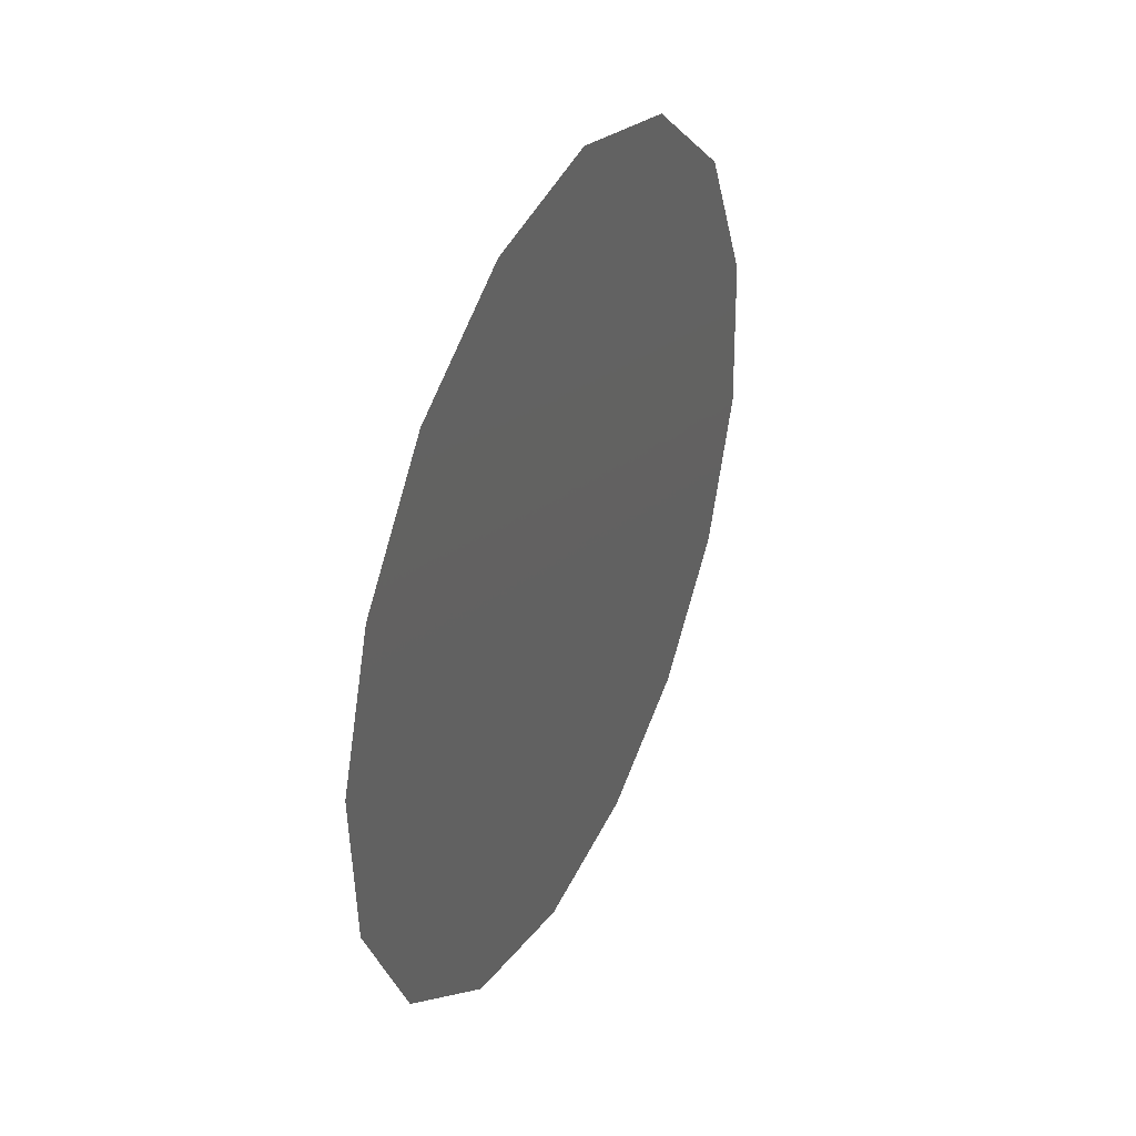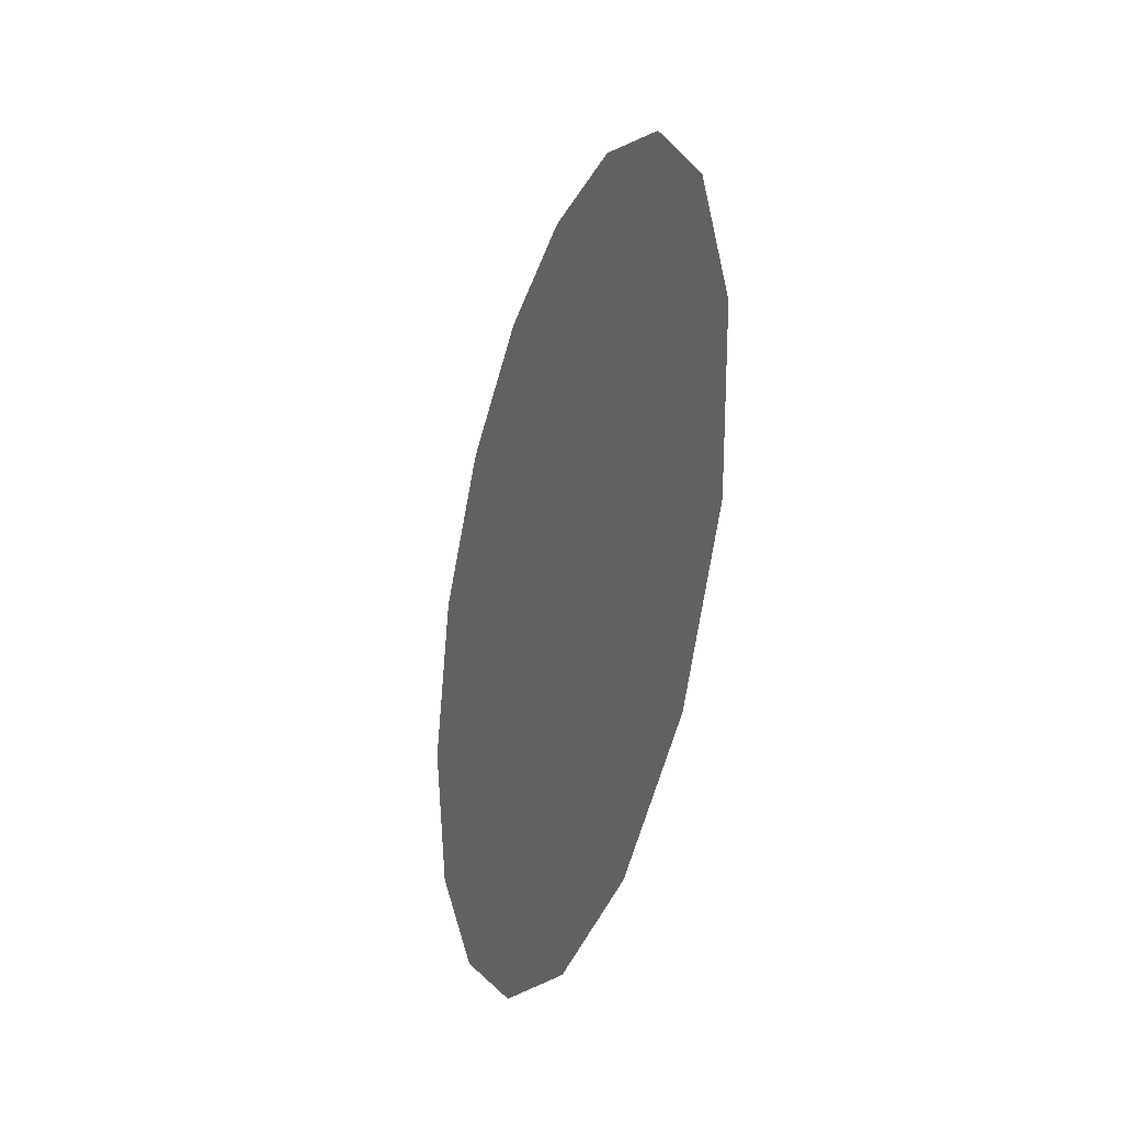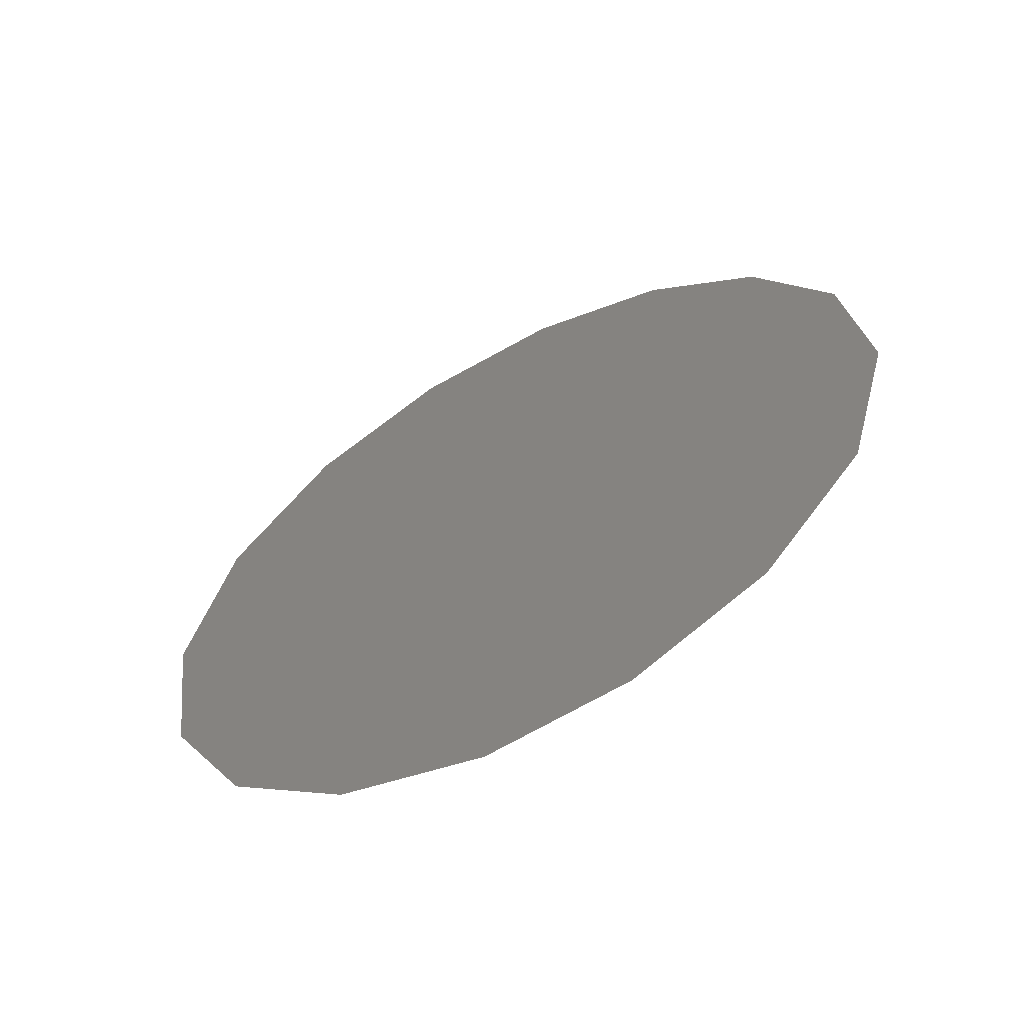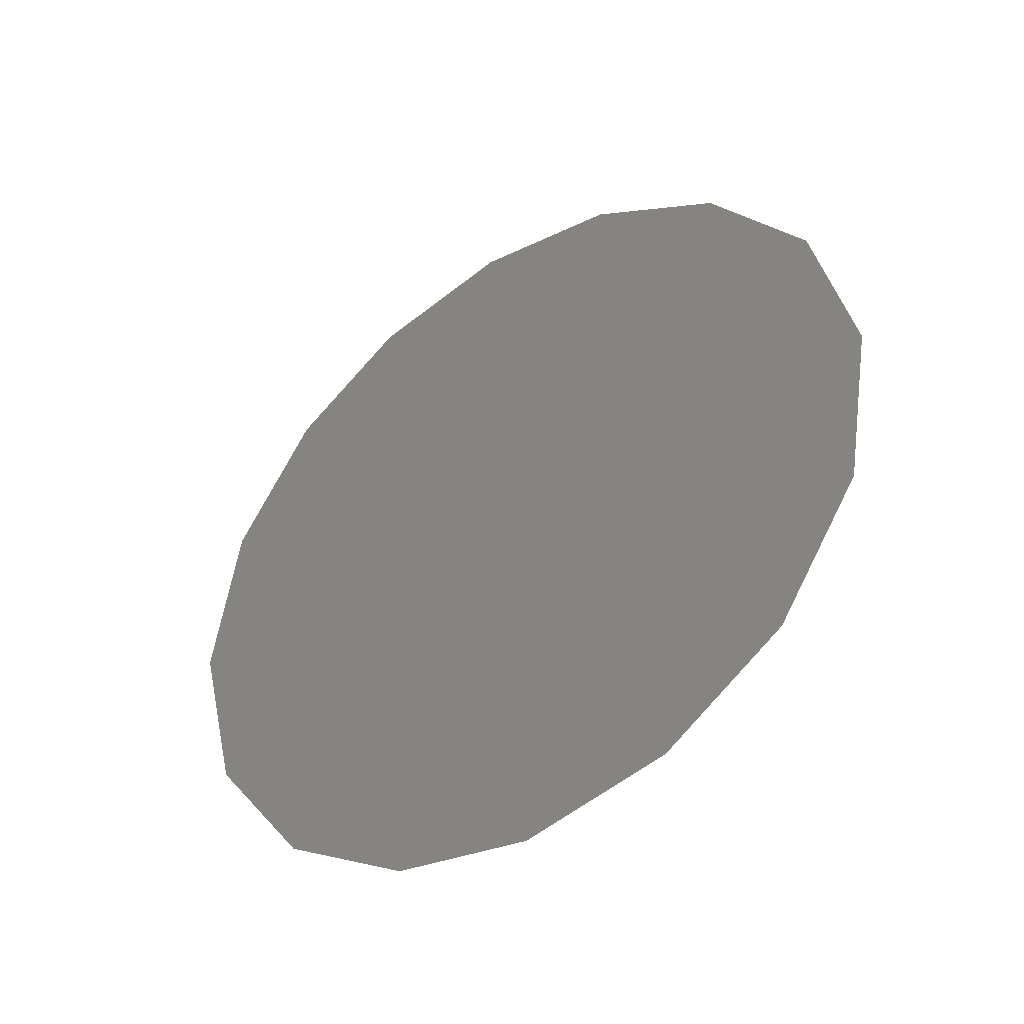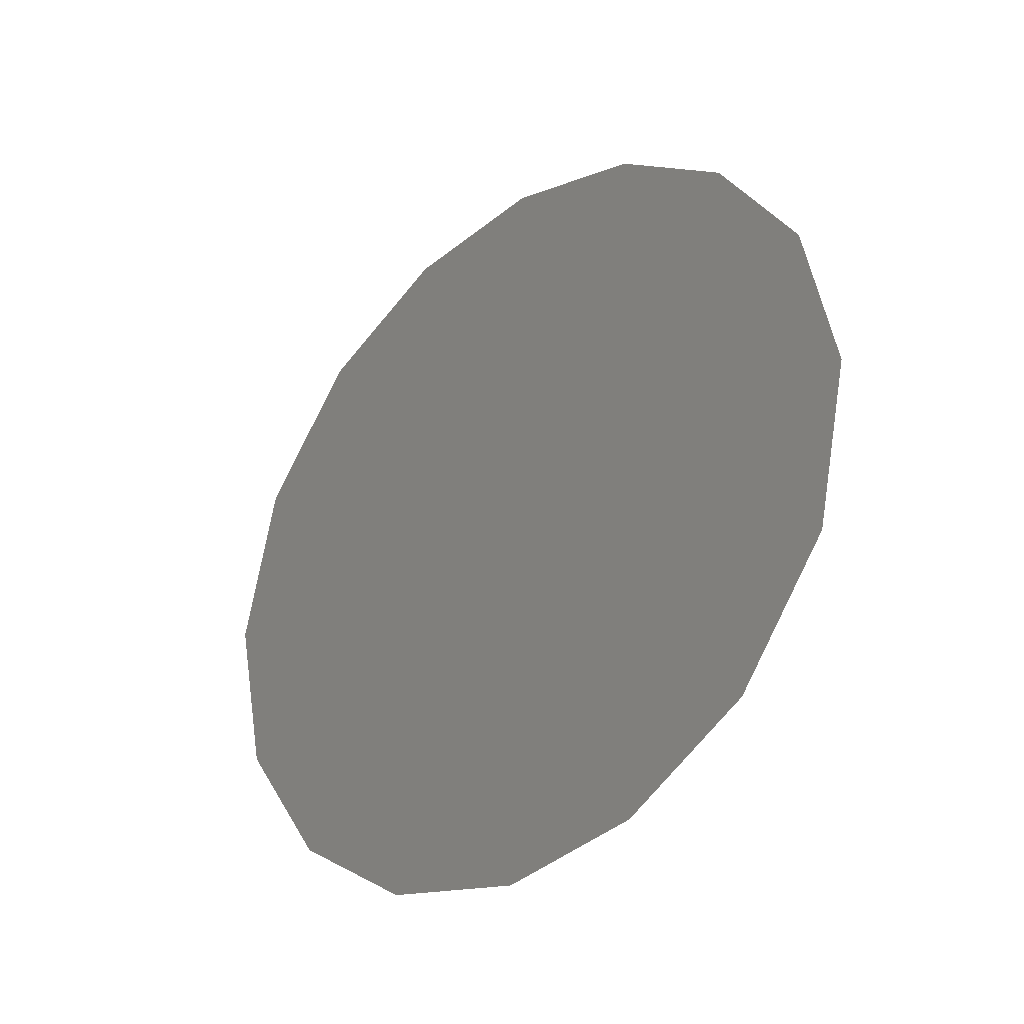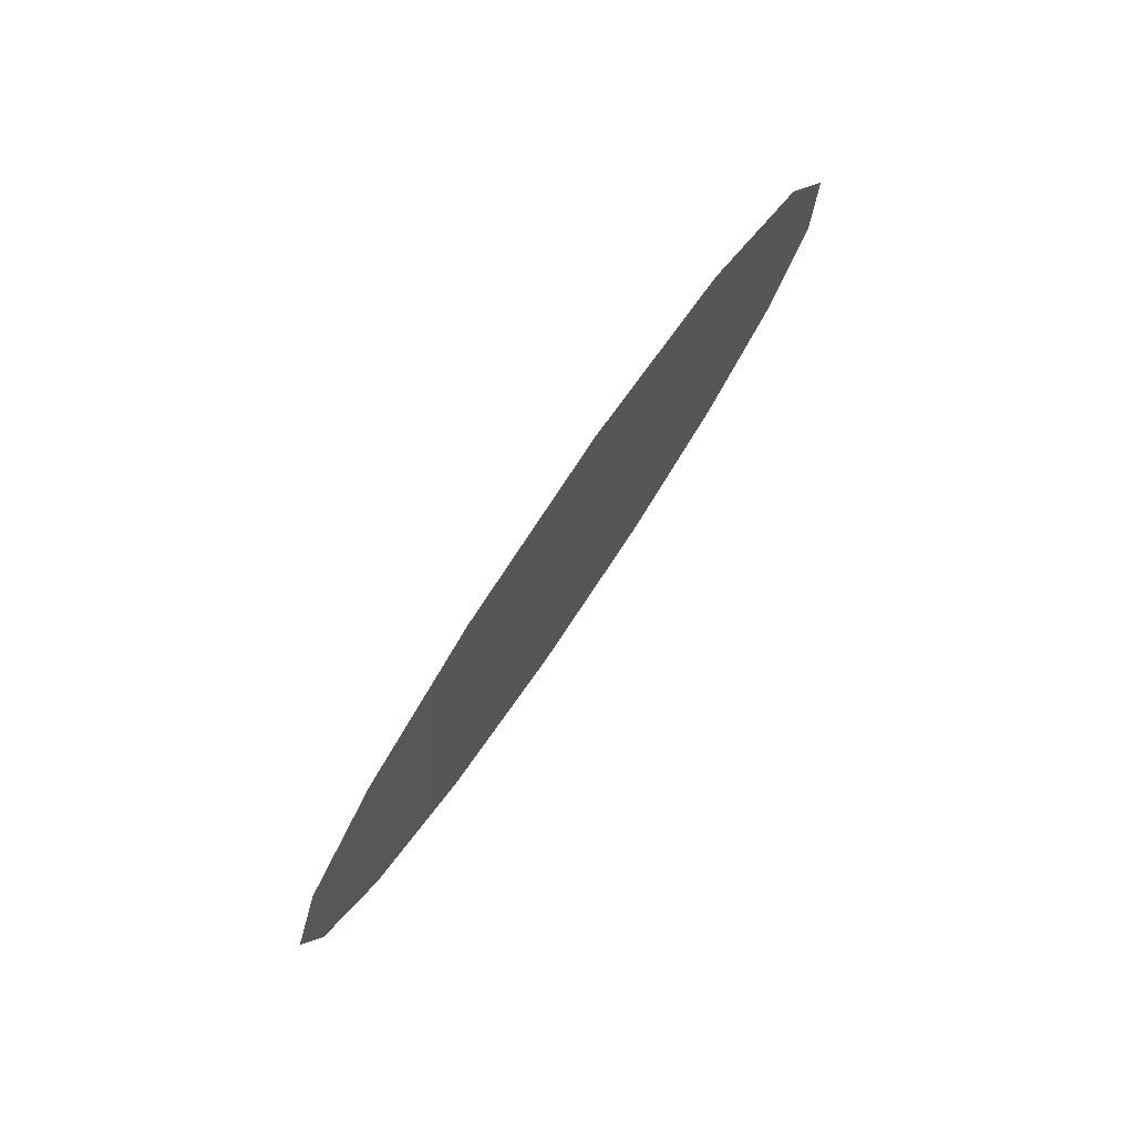
<metadata>
{"format":"stl","ext":"stl","renderer":"f3d","projection":"perspective","resolution":1024,"background":"white","views":[{"elev":-22.4,"azim":2.1,"up":"+Y"},{"elev":2.5,"azim":141.8,"up":"+Z"},{"elev":-71.8,"azim":-82.8,"up":"+Z"},{"elev":-29.7,"azim":103.7,"up":"+Z"},{"elev":-45.0,"azim":-69.2,"up":"+Z"},{"elev":40.3,"azim":16.6,"up":"+Y"}]}
</metadata>
<code>
# stl→obj: 17 verts, 16 faces
v -6.298 -1.49 62.64
v -6.365 -1.599 62.76
v -6.27 -1.247 63
v -6.443 -1.555 63.26
v -6.417 -1.441 63.37
v -6.371 -1.297 63.42
v -6.311 -1.144 63.43
v -6.12 -0.8377 63.07
v -6.094 -0.8574 62.89
v -6.174 -0.8898 63.24
v -6.242 -1.001 63.37
v -6.096 -0.9379 62.74
v -6.124 -1.059 62.63
v -6.231 -1.352 62.58
v -6.172 -1.206 62.57
v -6.445 -1.632 63.11
v -6.418 -1.652 62.93
f 1 2 3
f 4 5 3
f 6 7 3
f 8 9 3
f 10 8 3
f 11 10 3
f 12 13 3
f 14 1 3
f 15 14 3
f 13 15 3
f 5 6 3
f 16 4 3
f 17 16 3
f 2 17 3
f 7 11 3
f 9 12 3

</code>
